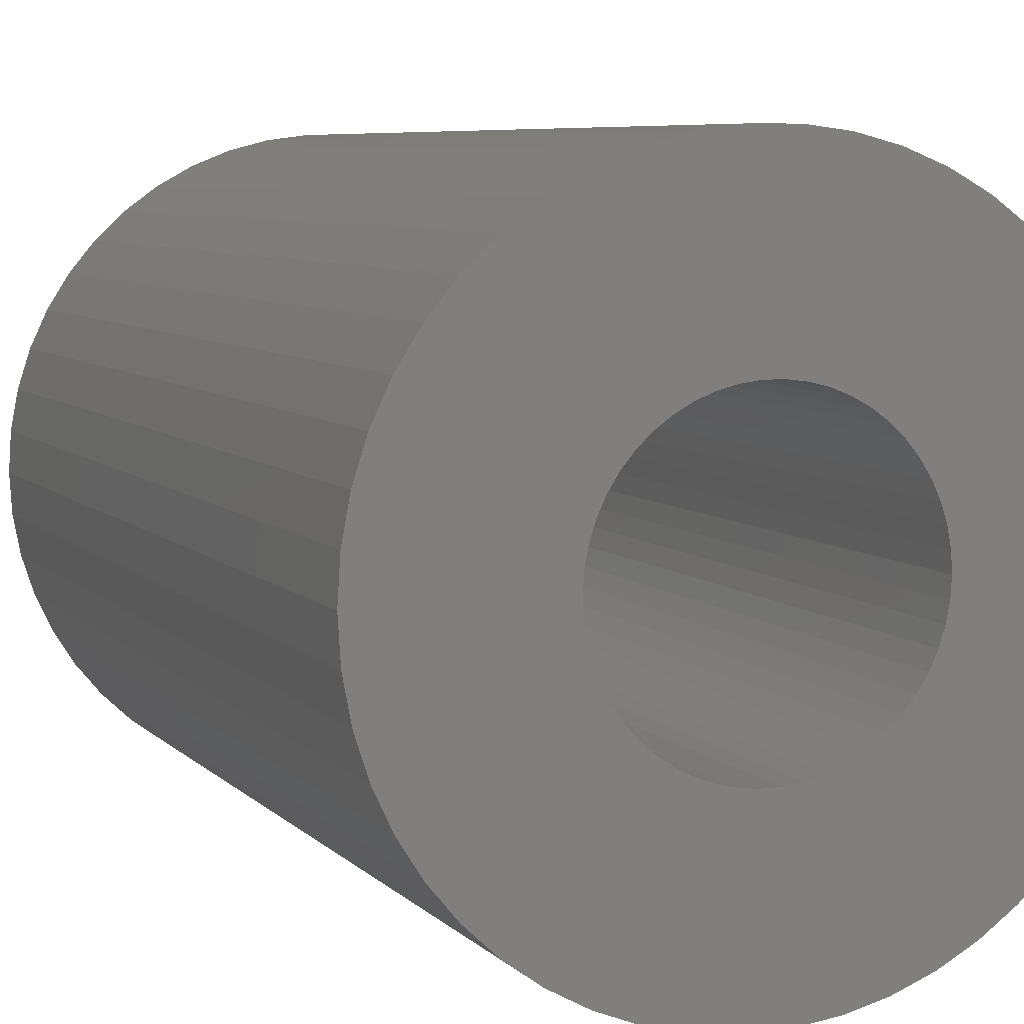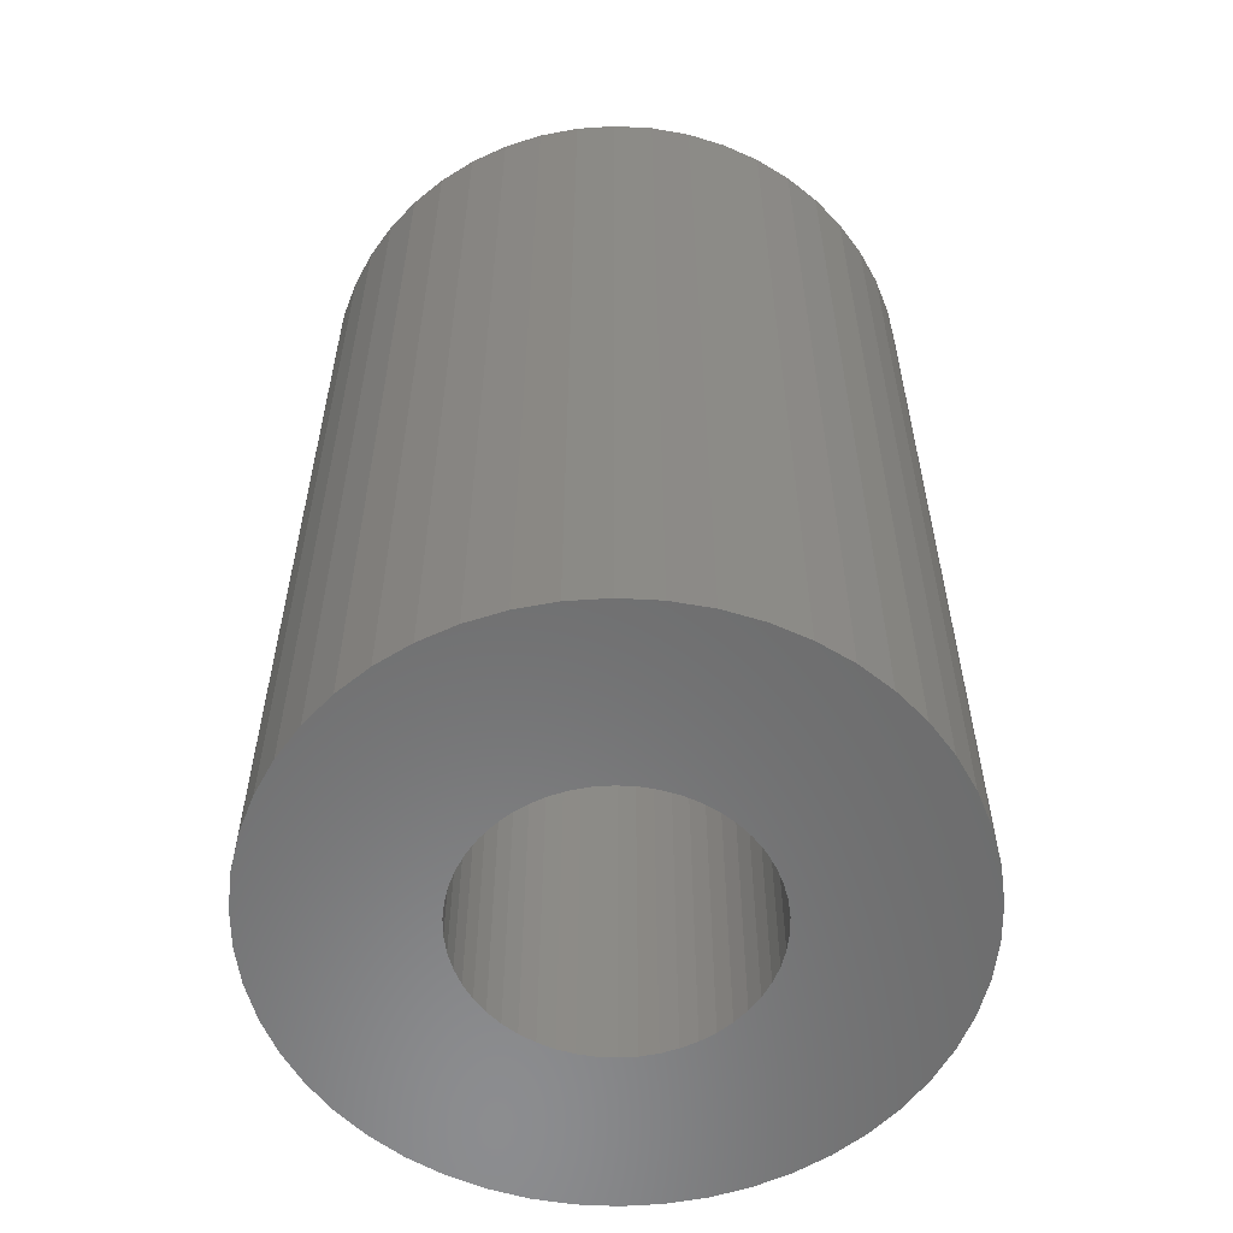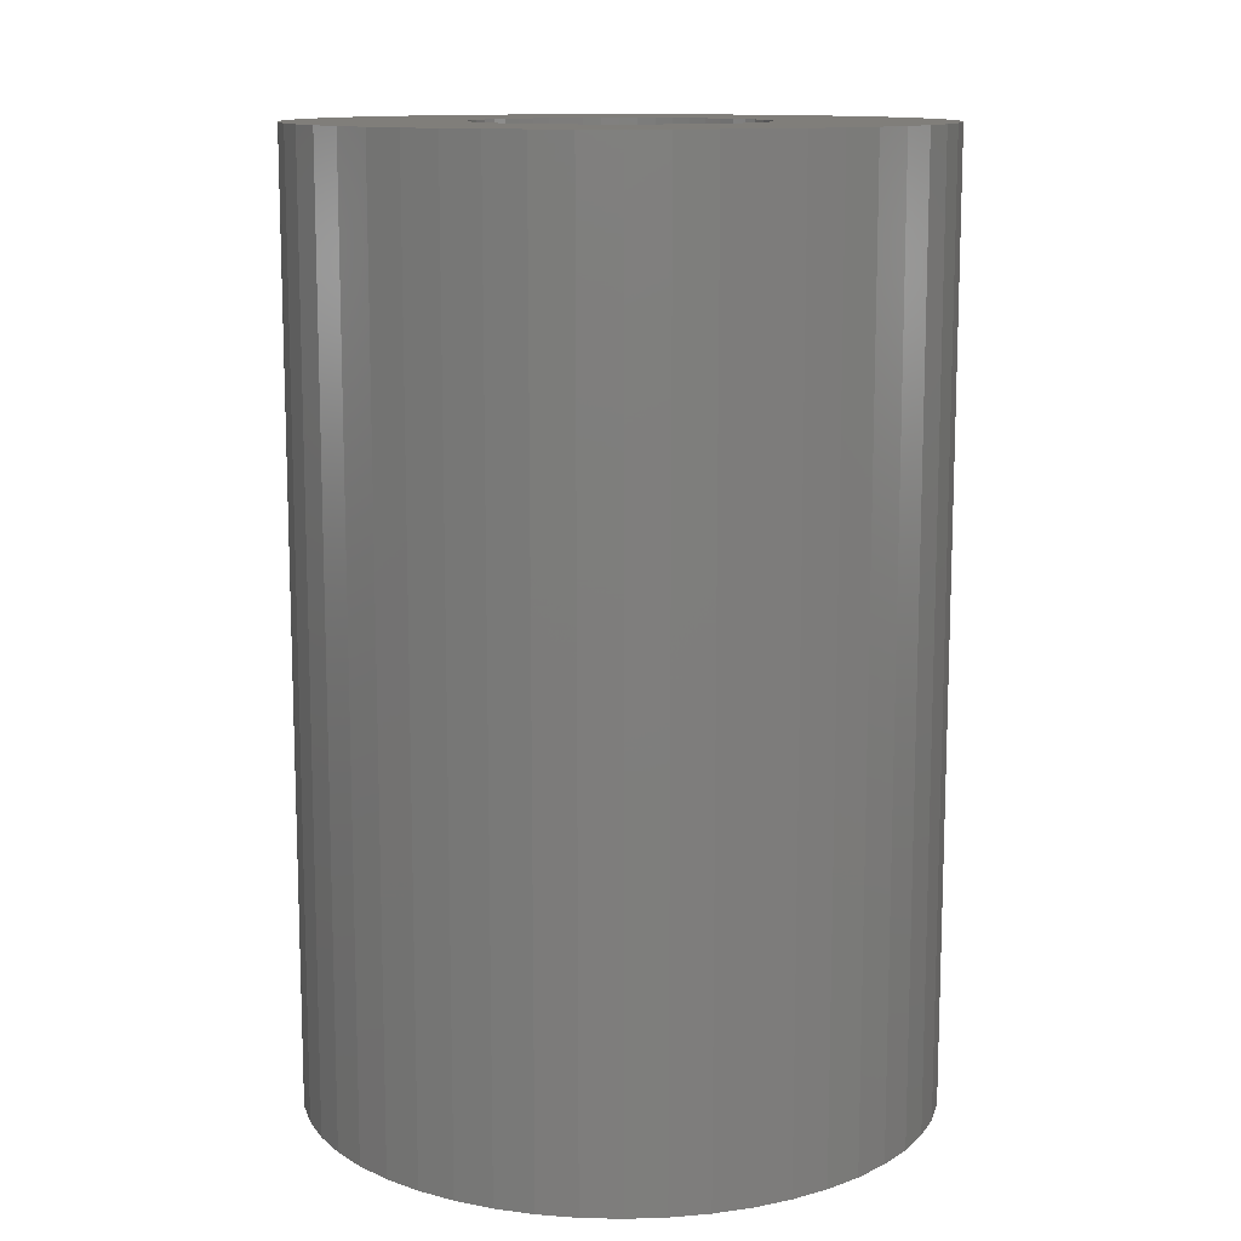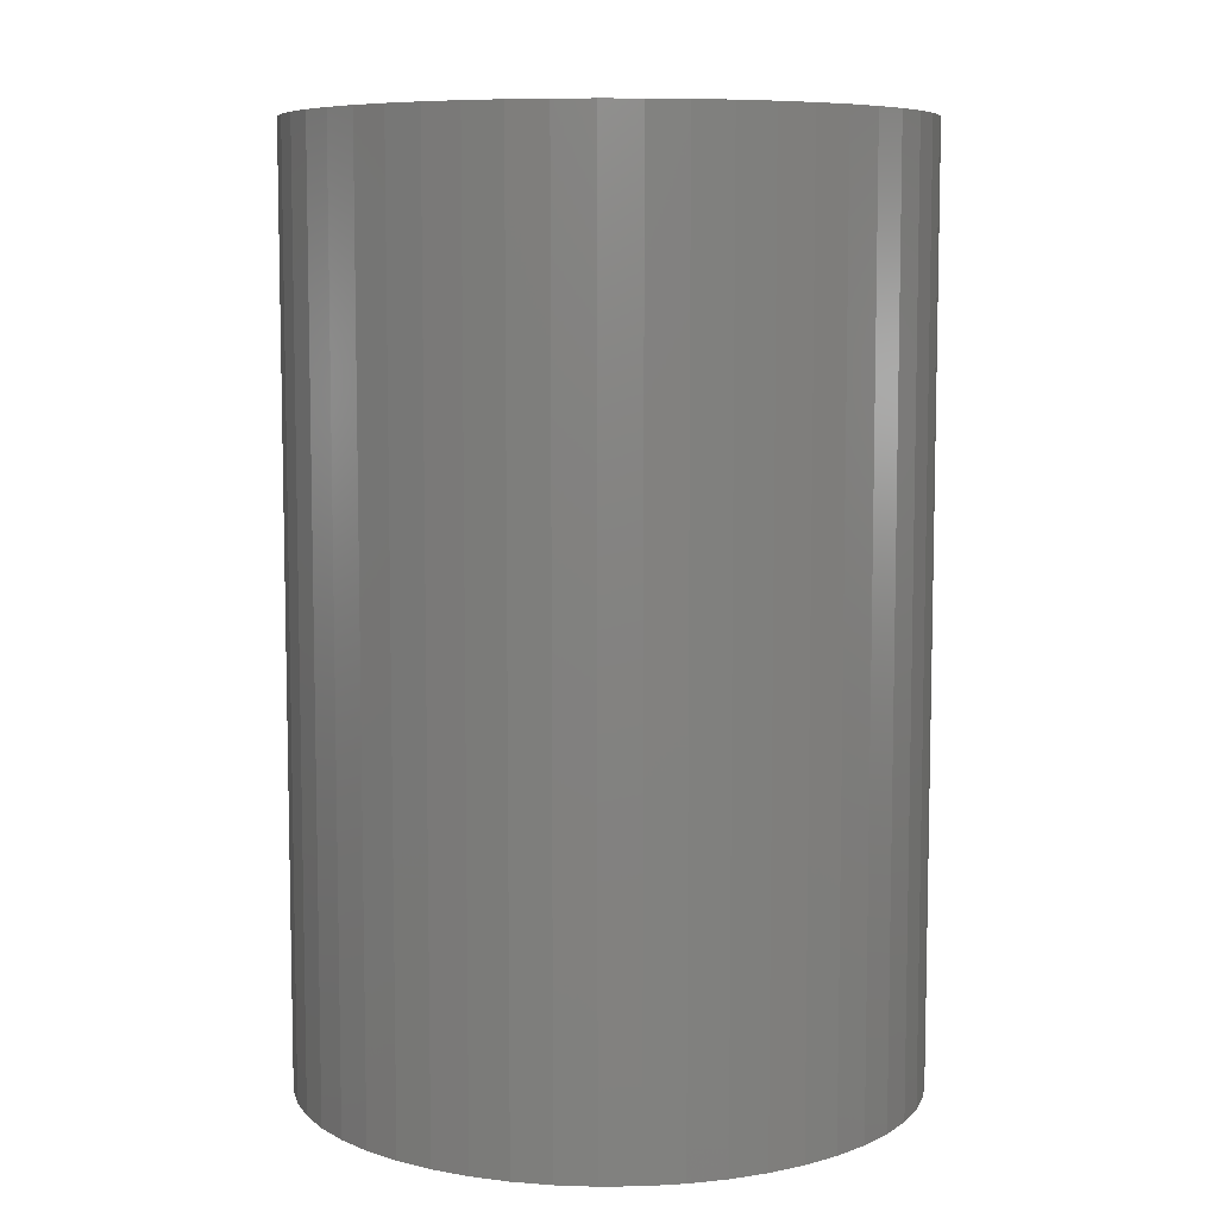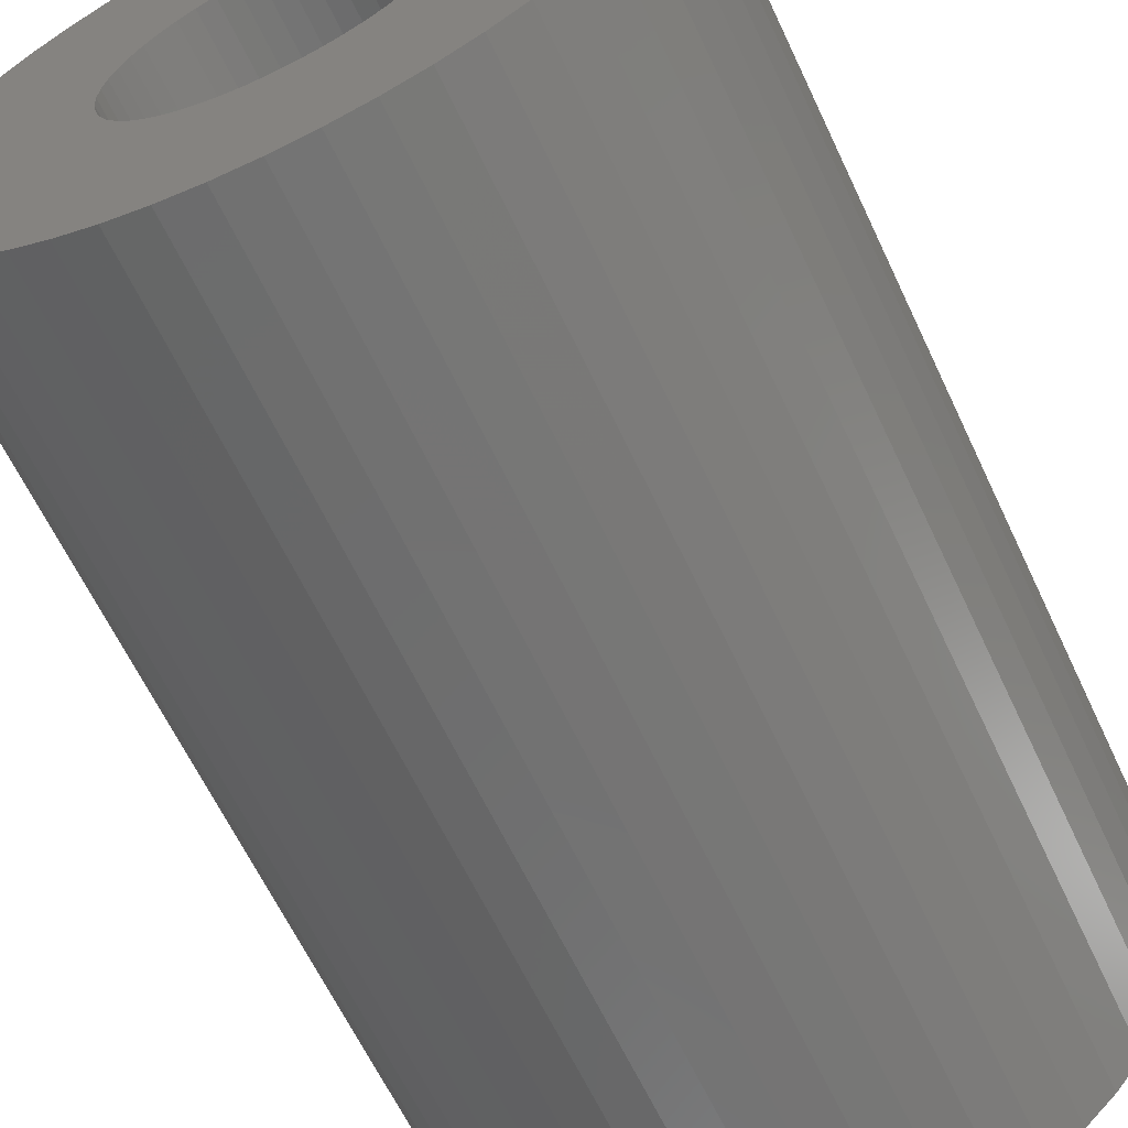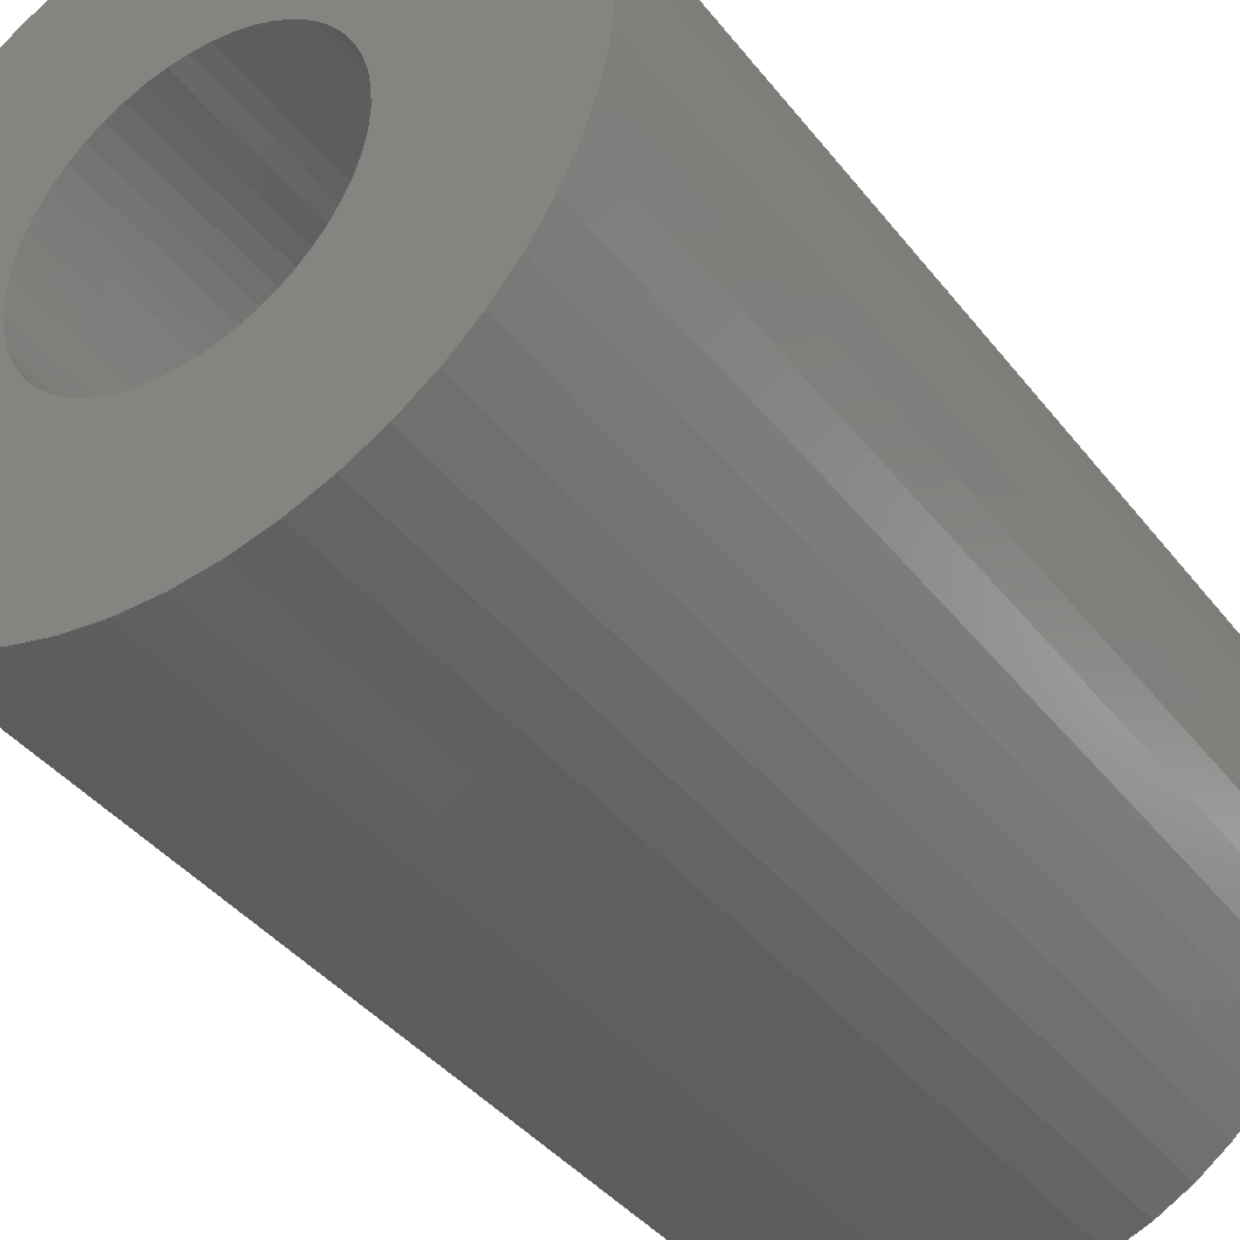
<metadata>
{"format":"stl","ext":"stl","renderer":"f3d","projection":"perspective","resolution":1024,"background":"white","views":[{"elev":6.6,"azim":157.8,"up":"+Y"},{"elev":-57.7,"azim":-60.8,"up":"+Z"},{"elev":12.1,"azim":118.3,"up":"+Z"},{"elev":7.7,"azim":-145.8,"up":"+Z"},{"elev":-63.4,"azim":25.2,"up":"+Y"},{"elev":-39.7,"azim":-146.1,"up":"+Y"}]}
</metadata>
<code>
# stl→obj: 200 verts, 400 faces
v 4 0 6
v 3.968 0.5013 -6
v 3.968 0.5013 6
v 4 0 -6
v -4 0 -6
v -3.968 0.5013 6
v -3.968 0.5013 -6
v -4 0 6
v 0.2512 3.992 -6
v -0.2512 3.992 6
v 0.2512 3.992 6
v -0.2512 3.992 -6
v -0.2512 -3.992 -6
v 0.2512 -3.992 6
v -0.2512 -3.992 6
v 0.2512 -3.992 -6
v 2.916 2.738 -6
v 2.55 3.082 6
v 2.916 2.738 6
v 2.55 3.082 -6
v -2.55 3.082 -6
v -2.916 2.738 6
v -2.55 3.082 6
v -2.916 2.738 -6
v -1.236 3.804 -6
v -1.703 3.619 6
v -1.236 3.804 6
v -1.703 3.619 -6
v 3.719 1.472 6
v 3.505 1.927 -6
v 3.505 1.927 6
v 3.719 1.472 -6
v 3.236 2.351 -6
v 3.236 2.351 6
v 1.703 3.619 -6
v 1.236 3.804 6
v 1.703 3.619 6
v 1.236 3.804 -6
v 0.7495 3.929 6
v 0.7495 3.929 -6
v 2.143 3.377 6
v 2.143 3.377 -6
v -3.719 1.472 -6
v -3.505 1.927 6
v -3.505 1.927 -6
v -3.719 1.472 6
v -3.236 2.351 -6
v -3.236 2.351 6
v -3.874 0.9948 -6
v -3.874 0.9948 6
v -2.143 3.377 6
v -2.143 3.377 -6
v -0.7495 3.929 -6
v -0.7495 3.929 6
v 0.7495 -3.929 6
v 0.7495 -3.929 -6
v 1.236 -3.804 -6
v 1.703 -3.619 6
v 1.236 -3.804 6
v 1.703 -3.619 -6
v 3.874 0.9948 6
v 3.874 0.9948 -6
v 1.8 0 6
v 1.786 0.2256 6
v 3.968 -0.5013 6
v 1.743 0.4476 6
v 1.786 -0.2256 6
v 1.674 0.6626 6
v 3.874 -0.9948 6
v 1.577 0.8672 6
v 1.743 -0.4476 6
v 1.456 1.058 6
v 3.719 -1.472 6
v 1.312 1.232 6
v 1.674 -0.6626 6
v 1.147 1.387 6
v 3.505 -1.927 6
v 1.577 -0.8672 6
v 0.9645 1.52 6
v 0.7664 1.629 6
v 0.5562 1.712 6
v 0.3373 1.768 6
v 0.113 1.796 6
v -0.113 1.796 6
v -0.3373 1.768 6
v -0.5562 1.712 6
v -0.7664 1.629 6
v -0.9645 1.52 6
v -1.147 1.387 6
v -1.312 1.232 6
v -1.456 1.058 6
v -1.577 0.8672 6
v 3.236 -2.351 6
v 1.456 -1.058 6
v 2.916 -2.738 6
v 1.312 -1.232 6
v 2.55 -3.082 6
v 1.147 -1.387 6
v 2.143 -3.377 6
v 0.9645 -1.52 6
v 0.7664 -1.629 6
v 0.5562 -1.712 6
v 0.3373 -1.768 6
v 0.113 -1.796 6
v -0.113 -1.796 6
v -0.3373 -1.768 6
v -0.7495 -3.929 6
v -0.5562 -1.712 6
v -1.236 -3.804 6
v -0.7664 -1.629 6
v -1.703 -3.619 6
v -0.9645 -1.52 6
v -2.143 -3.377 6
v -1.147 -1.387 6
v -2.55 -3.082 6
v -1.312 -1.232 6
v -2.916 -2.738 6
v -1.456 -1.058 6
v -3.236 -2.351 6
v -1.577 -0.8672 6
v -3.505 -1.927 6
v -1.674 -0.6626 6
v -3.719 -1.472 6
v -1.743 -0.4476 6
v -3.874 -0.9948 6
v -1.786 -0.2256 6
v -3.968 -0.5013 6
v -1.8 0 6
v -1.674 0.6626 6
v -1.743 0.4476 6
v -1.786 0.2256 6
v 3.968 -0.5013 -6
v 2.143 -3.377 -6
v 3.236 -2.351 -6
v 2.916 -2.738 -6
v 3.874 -0.9948 -6
v 3.719 -1.472 -6
v -2.916 -2.738 -6
v -2.55 -3.082 -6
v -3.505 -1.927 -6
v -3.719 -1.472 -6
v -3.236 -2.351 -6
v 1.8 0 -6
v 1.786 -0.2256 -6
v 1.743 -0.4476 -6
v 1.786 0.2256 -6
v 1.674 -0.6626 -6
v 3.505 -1.927 -6
v 1.577 -0.8672 -6
v 1.743 0.4476 -6
v 1.456 -1.058 -6
v 1.312 -1.232 -6
v 2.55 -3.082 -6
v 1.674 0.6626 -6
v 1.147 -1.387 -6
v 1.577 0.8672 -6
v 0.9645 -1.52 -6
v 0.7664 -1.629 -6
v 0.5562 -1.712 -6
v 0.3373 -1.768 -6
v 0.113 -1.796 -6
v -0.113 -1.796 -6
v -0.3373 -1.768 -6
v -0.7495 -3.929 -6
v -0.5562 -1.712 -6
v -1.236 -3.804 -6
v -0.7664 -1.629 -6
v -1.703 -3.619 -6
v -0.9645 -1.52 -6
v -2.143 -3.377 -6
v -1.147 -1.387 -6
v -1.312 -1.232 -6
v -1.456 -1.058 -6
v -1.577 -0.8672 -6
v 1.456 1.058 -6
v 1.312 1.232 -6
v 1.147 1.387 -6
v 0.9645 1.52 -6
v 0.7664 1.629 -6
v 0.5562 1.712 -6
v 0.3373 1.768 -6
v 0.113 1.796 -6
v -0.113 1.796 -6
v -0.3373 1.768 -6
v -0.5562 1.712 -6
v -0.7664 1.629 -6
v -0.9645 1.52 -6
v -1.147 1.387 -6
v -1.312 1.232 -6
v -1.456 1.058 -6
v -1.577 0.8672 -6
v -1.674 0.6626 -6
v -1.743 0.4476 -6
v -1.786 0.2256 -6
v -1.8 0 -6
v -1.674 -0.6626 -6
v -1.743 -0.4476 -6
v -3.874 -0.9948 -6
v -1.786 -0.2256 -6
v -3.968 -0.5013 -6
f 1 2 3
f 2 1 4
f 5 6 7
f 6 5 8
f 9 10 11
f 10 9 12
f 13 14 15
f 14 13 16
f 17 18 19
f 18 17 20
f 21 22 23
f 22 21 24
f 25 26 27
f 26 25 28
f 29 30 31
f 30 29 32
f 31 33 34
f 33 31 30
f 35 36 37
f 36 35 38
f 38 39 36
f 39 38 40
f 20 41 18
f 41 20 42
f 43 44 45
f 44 43 46
f 47 22 24
f 22 47 48
f 49 46 43
f 46 49 50
f 28 51 26
f 51 28 52
f 53 27 54
f 27 53 25
f 16 55 14
f 55 16 56
f 57 58 59
f 58 57 60
f 61 32 29
f 32 61 62
f 3 62 61
f 62 3 2
f 34 17 19
f 17 34 33
f 40 11 39
f 11 40 9
f 42 37 41
f 37 42 35
f 45 48 47
f 48 45 44
f 7 50 49
f 50 7 6
f 63 1 3
f 64 3 61
f 1 63 65
f 66 61 29
f 67 65 63
f 68 29 31
f 65 67 69
f 70 31 34
f 71 69 67
f 72 34 19
f 69 71 73
f 74 19 18
f 75 73 71
f 76 18 41
f 73 75 77
f 78 77 75
f 3 64 63
f 61 66 64
f 79 41 37
f 29 68 66
f 31 70 68
f 34 72 70
f 19 74 72
f 80 37 36
f 18 76 74
f 41 79 76
f 37 80 79
f 81 36 39
f 36 81 80
f 39 82 81
f 11 82 39
f 11 83 82
f 11 84 83
f 10 84 11
f 10 85 84
f 54 85 10
f 85 54 86
f 27 86 54
f 86 27 87
f 26 87 27
f 87 26 88
f 51 88 26
f 88 51 89
f 23 89 51
f 89 23 90
f 22 90 23
f 90 22 91
f 48 91 22
f 91 48 92
f 44 92 48
f 77 78 93
f 94 93 78
f 93 94 95
f 96 95 94
f 95 96 97
f 98 97 96
f 97 98 99
f 100 99 98
f 99 100 58
f 101 58 100
f 58 101 59
f 102 59 101
f 59 102 55
f 103 55 102
f 103 14 55
f 104 14 103
f 105 14 104
f 105 15 14
f 106 15 105
f 107 106 108
f 106 107 15
f 109 108 110
f 111 110 112
f 113 112 114
f 108 109 107
f 115 114 116
f 117 116 118
f 119 118 120
f 121 120 122
f 110 111 109
f 123 122 124
f 125 124 126
f 127 126 128
f 92 44 129
f 112 113 111
f 46 129 44
f 114 115 113
f 129 46 130
f 116 117 115
f 50 130 46
f 118 119 117
f 130 50 131
f 120 121 119
f 6 131 50
f 122 123 121
f 131 6 128
f 124 125 123
f 8 128 6
f 126 127 125
f 128 8 127
f 52 23 51
f 23 52 21
f 12 54 10
f 54 12 53
f 65 4 1
f 4 65 132
f 60 99 58
f 99 60 133
f 95 134 93
f 134 95 135
f 73 136 69
f 136 73 137
f 69 132 65
f 132 69 136
f 138 115 117
f 115 138 139
f 140 123 141
f 123 140 121
f 138 119 142
f 119 138 117
f 143 4 132
f 144 132 136
f 4 143 2
f 145 136 137
f 146 2 143
f 147 137 148
f 2 146 62
f 149 148 134
f 150 62 146
f 151 134 135
f 62 150 32
f 152 135 153
f 154 32 150
f 155 153 133
f 32 154 30
f 156 30 154
f 132 144 143
f 136 145 144
f 157 133 60
f 137 147 145
f 148 149 147
f 134 151 149
f 135 152 151
f 158 60 57
f 153 155 152
f 133 157 155
f 60 158 157
f 159 57 56
f 57 159 158
f 56 160 159
f 16 160 56
f 16 161 160
f 16 162 161
f 13 162 16
f 13 163 162
f 164 163 13
f 163 164 165
f 166 165 164
f 165 166 167
f 168 167 166
f 167 168 169
f 170 169 168
f 169 170 171
f 139 171 170
f 171 139 172
f 138 172 139
f 172 138 173
f 142 173 138
f 173 142 174
f 140 174 142
f 30 156 33
f 175 33 156
f 33 175 17
f 176 17 175
f 17 176 20
f 177 20 176
f 20 177 42
f 178 42 177
f 42 178 35
f 179 35 178
f 35 179 38
f 180 38 179
f 38 180 40
f 181 40 180
f 181 9 40
f 182 9 181
f 183 9 182
f 183 12 9
f 184 12 183
f 53 184 185
f 184 53 12
f 25 185 186
f 28 186 187
f 52 187 188
f 185 25 53
f 21 188 189
f 24 189 190
f 47 190 191
f 45 191 192
f 186 28 25
f 43 192 193
f 49 193 194
f 7 194 195
f 174 140 196
f 187 52 28
f 141 196 140
f 188 21 52
f 196 141 197
f 189 24 21
f 198 197 141
f 190 47 24
f 197 198 199
f 191 45 47
f 200 199 198
f 192 43 45
f 199 200 195
f 193 49 43
f 5 195 200
f 194 7 49
f 195 5 7
f 93 148 77
f 148 93 134
f 166 107 109
f 107 166 164
f 141 125 198
f 125 141 123
f 56 59 55
f 59 56 57
f 153 95 97
f 95 153 135
f 133 97 99
f 97 133 153
f 77 137 73
f 137 77 148
f 164 15 107
f 15 164 13
f 168 109 111
f 109 168 166
f 142 121 140
f 121 142 119
f 198 127 200
f 127 198 125
f 200 8 5
f 8 200 127
f 170 111 113
f 111 170 168
f 139 113 115
f 113 139 170
f 143 64 146
f 64 143 63
f 128 194 131
f 194 128 195
f 183 83 84
f 83 183 182
f 161 105 104
f 105 161 162
f 177 74 76
f 74 177 176
f 189 89 90
f 89 189 188
f 186 86 87
f 86 186 185
f 151 78 149
f 78 151 94
f 154 70 156
f 70 154 68
f 146 66 150
f 66 146 64
f 180 80 81
f 80 180 179
f 181 81 82
f 81 181 180
f 178 76 79
f 76 178 177
f 129 191 92
f 191 129 192
f 130 192 129
f 192 130 193
f 185 85 86
f 85 185 184
f 160 104 103
f 104 160 161
f 158 102 101
f 102 158 159
f 150 68 154
f 68 150 66
f 175 74 176
f 74 175 72
f 156 72 175
f 72 156 70
f 182 82 83
f 82 182 181
f 179 79 80
f 79 179 178
f 92 190 91
f 190 92 191
f 91 189 90
f 189 91 190
f 131 193 130
f 193 131 194
f 187 87 88
f 87 187 186
f 188 88 89
f 88 188 187
f 184 84 85
f 84 184 183
f 157 101 100
f 101 157 158
f 152 98 96
f 98 152 155
f 145 67 144
f 67 145 71
f 120 196 122
f 196 120 174
f 149 75 147
f 75 149 78
f 152 94 151
f 94 152 96
f 144 63 143
f 63 144 67
f 169 114 112
f 114 169 171
f 163 108 106
f 108 163 165
f 122 197 124
f 197 122 196
f 159 103 102
f 103 159 160
f 155 100 98
f 100 155 157
f 147 71 145
f 71 147 75
f 162 106 105
f 106 162 163
f 171 116 114
f 116 171 172
f 124 199 126
f 199 124 197
f 126 195 128
f 195 126 199
f 165 110 108
f 110 165 167
f 167 112 110
f 112 167 169
f 118 174 120
f 174 118 173
f 116 173 118
f 173 116 172

</code>
